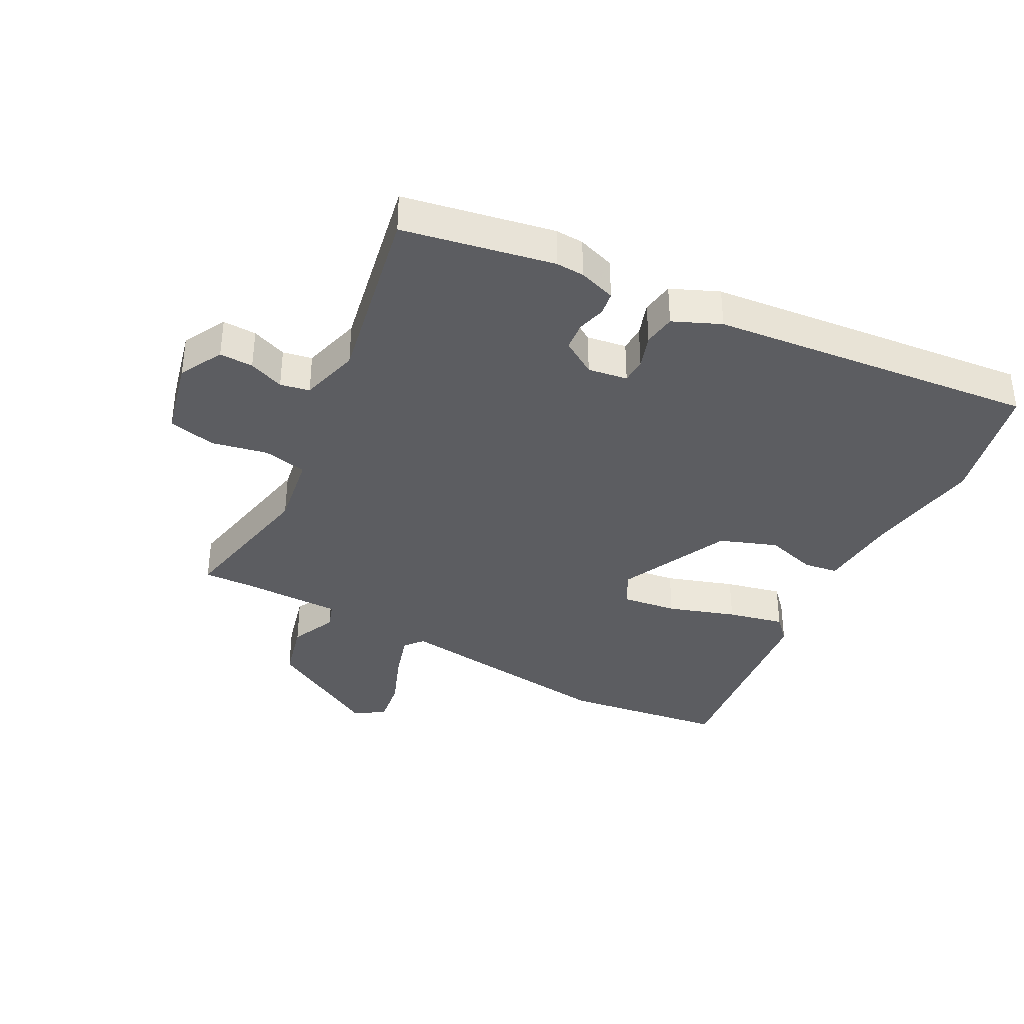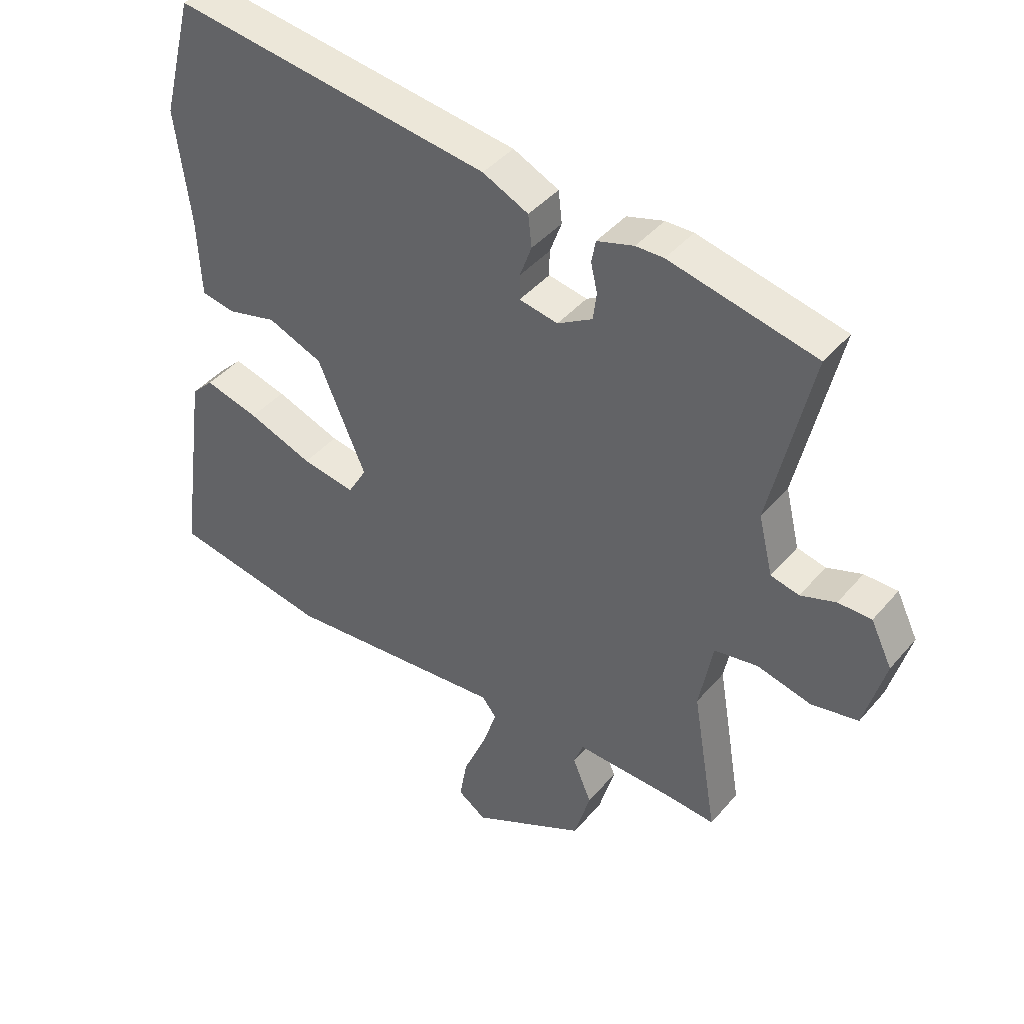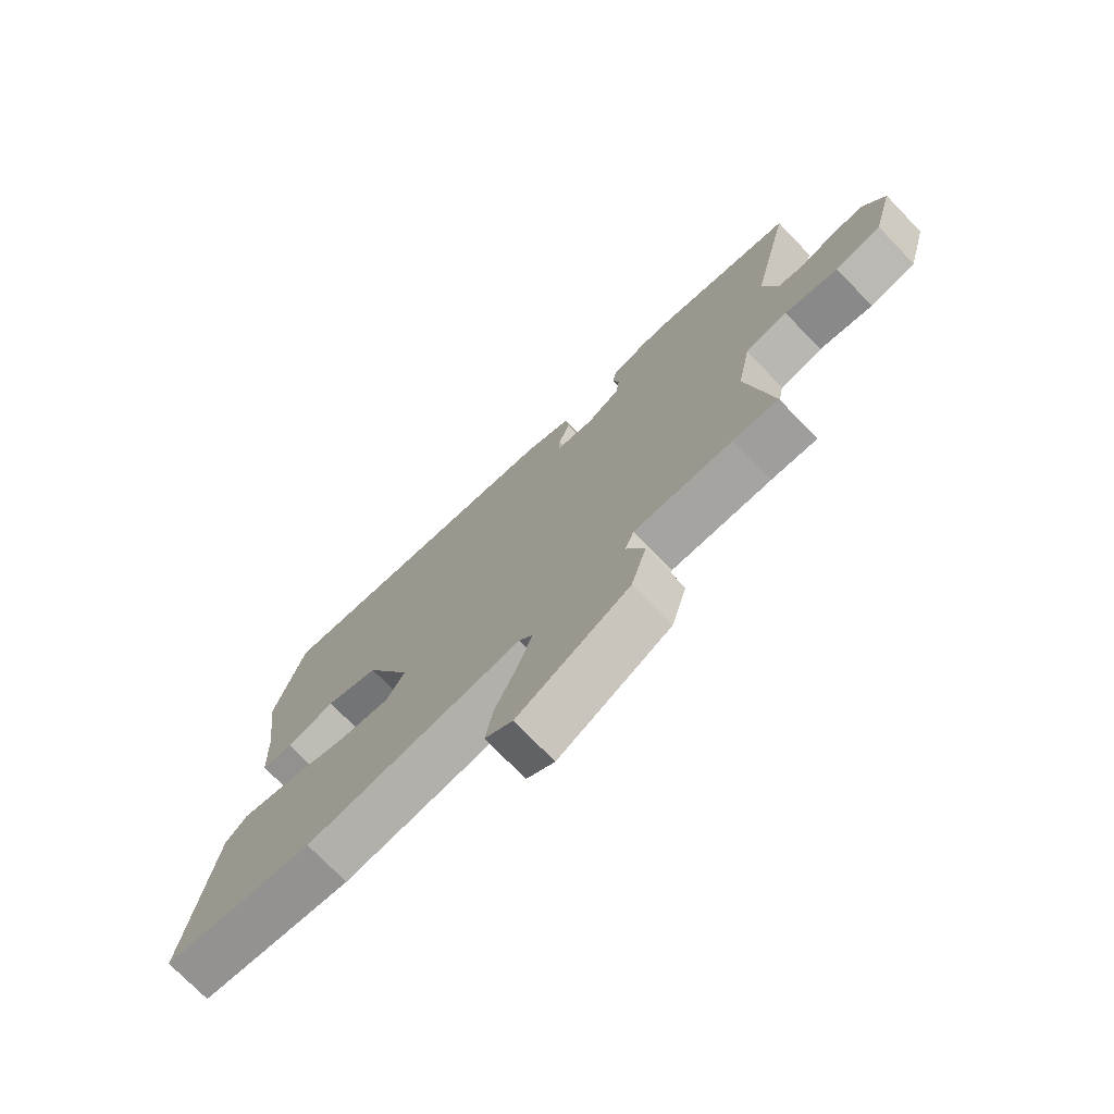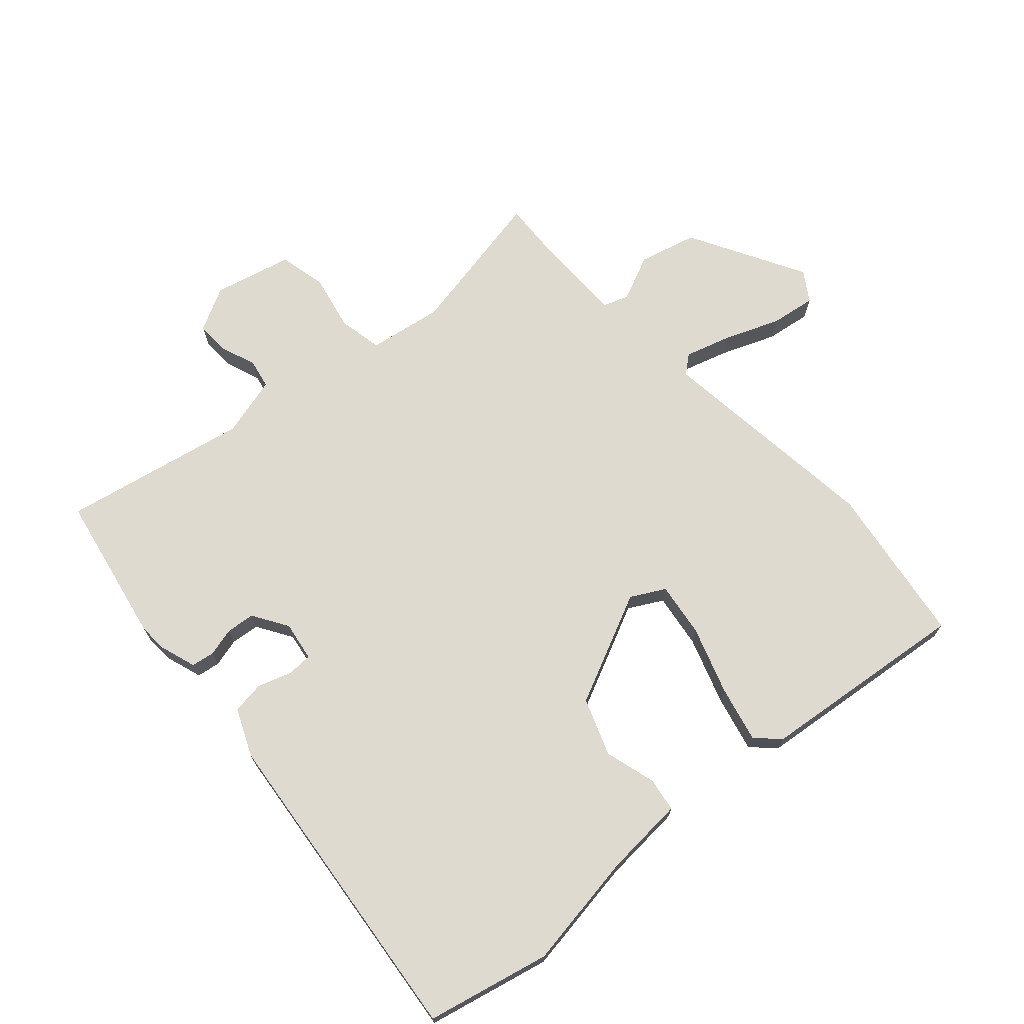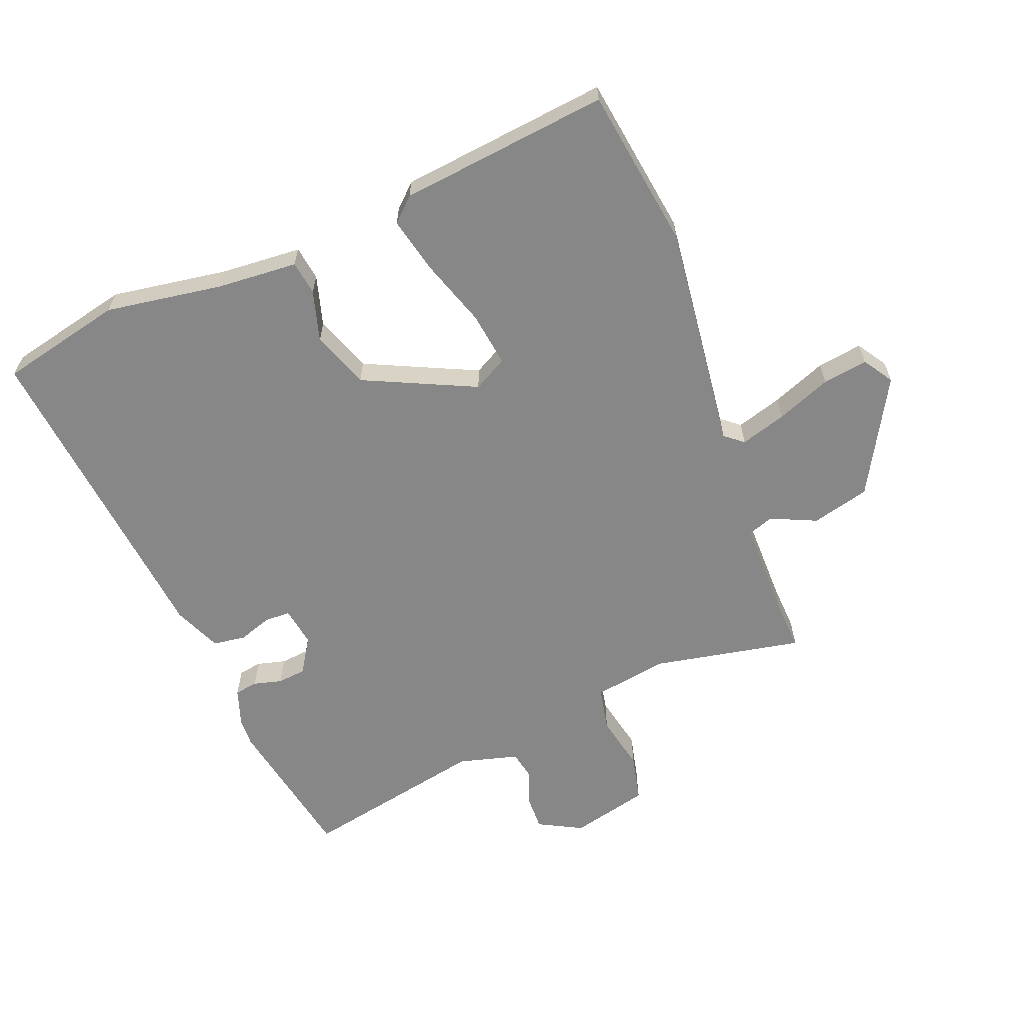
<metadata>
{"format":"obj","ext":"obj","renderer":"f3d","projection":"perspective","resolution":1024,"background":"white","views":[{"elev":-36.9,"azim":-29.6,"up":"+Y"},{"elev":42.3,"azim":-143.2,"up":"+Z"},{"elev":-74.5,"azim":-135.9,"up":"+Z"},{"elev":70.8,"azim":46.7,"up":"+Y"},{"elev":-62.3,"azim":109.9,"up":"+Y"}]}
</metadata>
<code>
v -0.503 0.07 -0.495
v -0.461 0.07 -0.247
v -0.484 0.07 -0.125
v -0.557 0.07 -0.112
v -0.649 0.07 -0.134
v -0.728 0.07 -0.118
v -0.763 0.07 0.01
v -0.727 0.07 0.083
v -0.671 0.07 0.083
v -0.612 0.07 0.062
v -0.564 0.07 0.073
v -0.54 0.07 0.172
v -0.609 0.07 0.476
v -0.363 0.07 0.53
v -0.316 0.07 0.529
v -0.254 0.07 0.51
v -0.247 0.07 0.472
v -0.258 0.07 0.425
v -0.252 0.07 0.378
v -0.193 0.07 0.343
v -0.128 0.07 0.355
v -0.128 0.07 0.397
v -0.148 0.07 0.452
v -0.142 0.07 0.506
v -0.065 0.07 0.542
v 0.471 0.07 0.613
v 0.523 0.07 0.411
v 0.498 0.07 0.217
v 0.492 0.07 0.084
v 0.436 0.07 0.074
v 0.351 0.07 0.096
v 0.258 0.07 0.059
v 0.177 0.07 -0.127
v 0.209 0.07 -0.182
v 0.299 0.07 -0.167
v 0.409 0.07 -0.127
v 0.501 0.07 -0.103
v 0.538 0.07 -0.14
v 0.586 0.07 -0.485
v 0.321 0.07 -0.531
v -0.056 0.07 -0.496
v -0.08 0.07 -0.527
v -0.055 0.07 -0.602
v -0.017 0.07 -0.691
v -0.004 0.07 -0.765
v -0.052 0.07 -0.798
v -0.245 0.07 -0.697
v -0.272 0.07 -0.602
v -0.24 0.07 -0.526
v -0.256 0.07 -0.484
v -0.426 0.07 -0.489
v -0.503 0 -0.495
v -0.461 0 -0.247
v -0.484 0 -0.125
v -0.557 0 -0.112
v -0.649 0 -0.134
v -0.728 0 -0.118
v -0.763 0 0.01
v -0.727 0 0.083
v -0.671 0 0.083
v -0.612 0 0.062
v -0.564 0 0.073
v -0.54 0 0.172
v -0.609 0 0.476
v -0.363 0 0.53
v -0.316 0 0.529
v -0.254 0 0.51
v -0.247 0 0.472
v -0.258 0 0.425
v -0.252 0 0.378
v -0.193 0 0.343
v -0.128 0 0.355
v -0.128 0 0.397
v -0.148 0 0.452
v -0.142 0 0.506
v -0.065 0 0.542
v 0.471 0 0.613
v 0.523 0 0.411
v 0.498 0 0.217
v 0.492 0 0.084
v 0.436 0 0.074
v 0.351 0 0.096
v 0.258 0 0.059
v 0.177 0 -0.127
v 0.209 0 -0.182
v 0.299 0 -0.167
v 0.409 0 -0.127
v 0.501 0 -0.103
v 0.538 0 -0.14
v 0.586 0 -0.485
v 0.321 0 -0.531
v -0.056 0 -0.496
v -0.08 0 -0.527
v -0.055 0 -0.602
v -0.017 0 -0.691
v -0.004 0 -0.765
v -0.052 0 -0.798
v -0.245 0 -0.697
v -0.272 0 -0.602
v -0.24 0 -0.526
v -0.256 0 -0.484
v -0.426 0 -0.489
f 47 48 49
f 46 47 49
f 45 46 49
f 44 45 49
f 43 44 49
f 42 43 49 50
f 41 42 50
f 39 40 41
f 38 39 41
f 37 38 41
f 36 37 41
f 35 36 41
f 34 35 41 50
f 33 34 50 51
f 28 29 30 31
f 28 31 32
f 27 28 32
f 26 27 32
f 25 26 32
f 24 25 32
f 23 24 32
f 22 23 32
f 21 22 32 33
f 16 17 18
f 15 16 18
f 14 15 18
f 13 14 18
f 12 13 18
f 11 12 18 19
f 8 9 10
f 7 8 10
f 6 7 10
f 5 6 10
f 4 5 10
f 3 4 10 11
f 51 1 2
f 33 51 2
f 21 33 2
f 20 21 2
f 3 11 19 20
f 2 3 20
f 100 99 98
f 100 98 97
f 100 97 96
f 100 96 95
f 100 95 94
f 101 100 94 93
f 101 93 92
f 92 91 90
f 92 90 89
f 92 89 88
f 92 88 87
f 92 87 86
f 101 92 86 85
f 102 101 85 84
f 82 81 80 79
f 83 82 79
f 83 79 78
f 83 78 77
f 83 77 76
f 83 76 75
f 83 75 74
f 83 74 73
f 84 83 73 72
f 69 68 67
f 69 67 66
f 69 66 65
f 69 65 64
f 69 64 63
f 70 69 63 62
f 61 60 59
f 61 59 58
f 61 58 57
f 61 57 56
f 61 56 55
f 62 61 55 54
f 53 52 102
f 53 102 84
f 53 84 72
f 53 72 71
f 71 70 62 54
f 71 54 53
f 1 52 53 2
f 2 53 54 3
f 3 54 55 4
f 4 55 56 5
f 5 56 57 6
f 6 57 58 7
f 7 58 59 8
f 8 59 60 9
f 9 60 61 10
f 10 61 62 11
f 11 62 63 12
f 12 63 64 13
f 13 64 65 14
f 14 65 66 15
f 15 66 67 16
f 16 67 68 17
f 17 68 69 18
f 18 69 70 19
f 19 70 71 20
f 20 71 72 21
f 21 72 73 22
f 22 73 74 23
f 23 74 75 24
f 24 75 76 25
f 25 76 77 26
f 26 77 78 27
f 27 78 79 28
f 28 79 80 29
f 29 80 81 30
f 30 81 82 31
f 31 82 83 32
f 32 83 84 33
f 33 84 85 34
f 34 85 86 35
f 35 86 87 36
f 36 87 88 37
f 37 88 89 38
f 38 89 90 39
f 39 90 91 40
f 40 91 92 41
f 41 92 93 42
f 42 93 94 43
f 43 94 95 44
f 44 95 96 45
f 45 96 97 46
f 46 97 98 47
f 47 98 99 48
f 48 99 100 49
f 49 100 101 50
f 50 101 102 51
f 51 102 52 1

</code>
